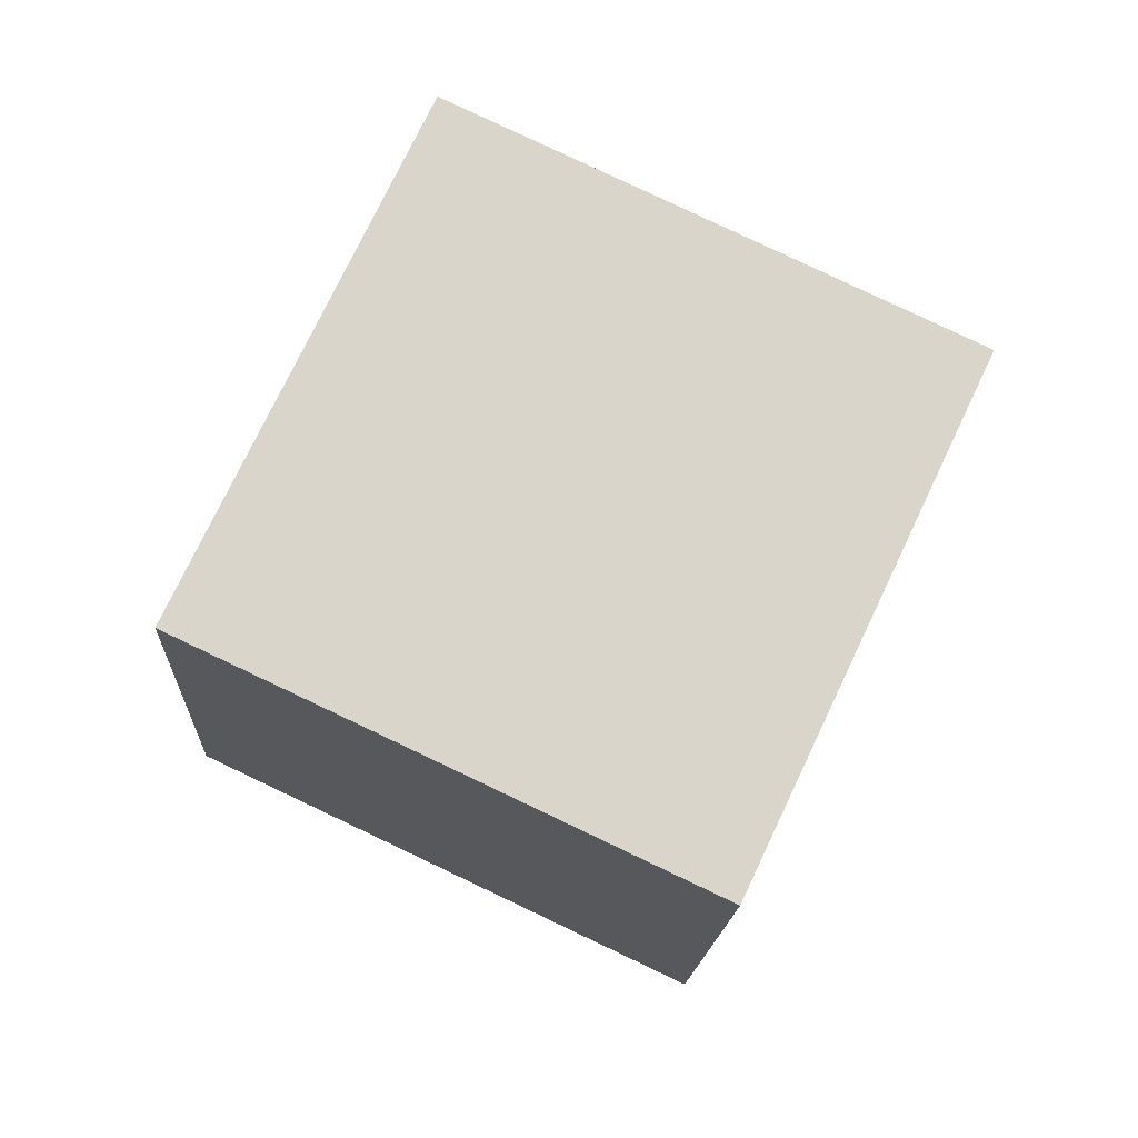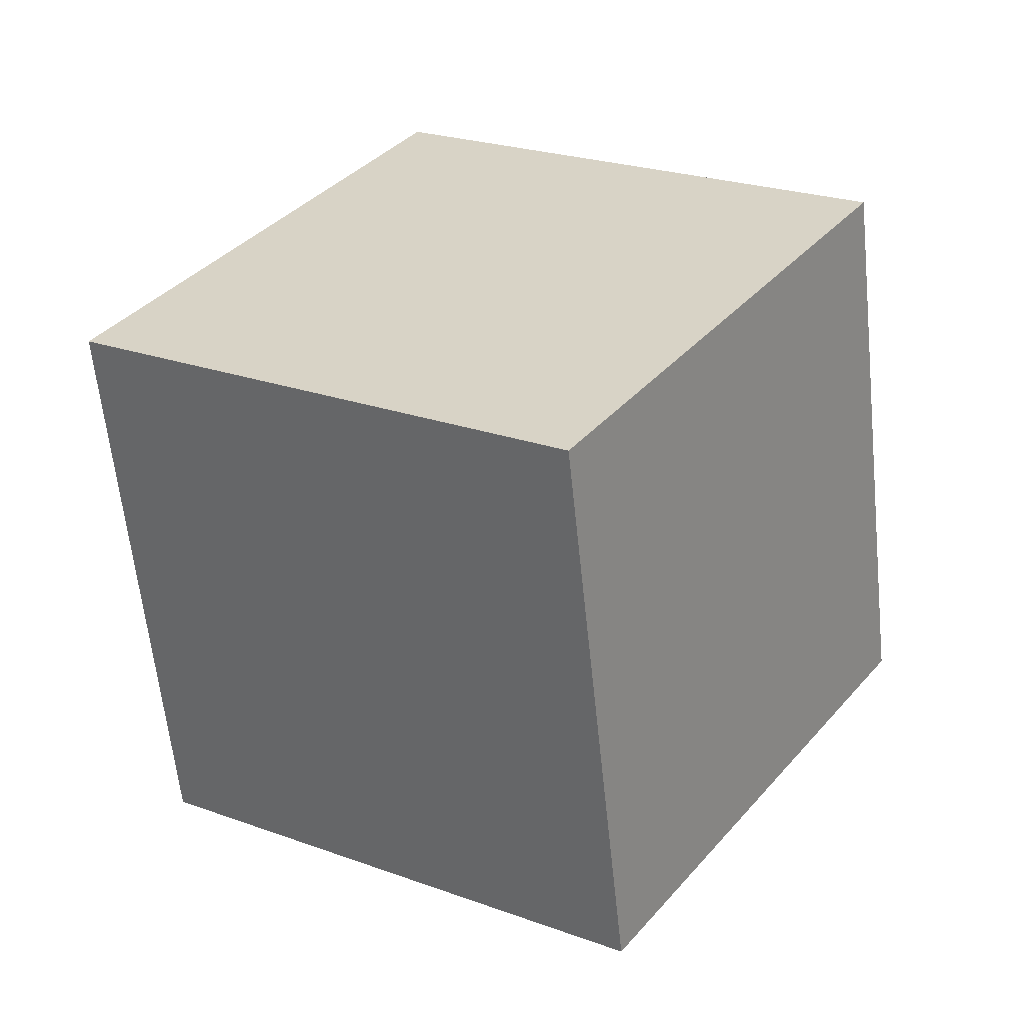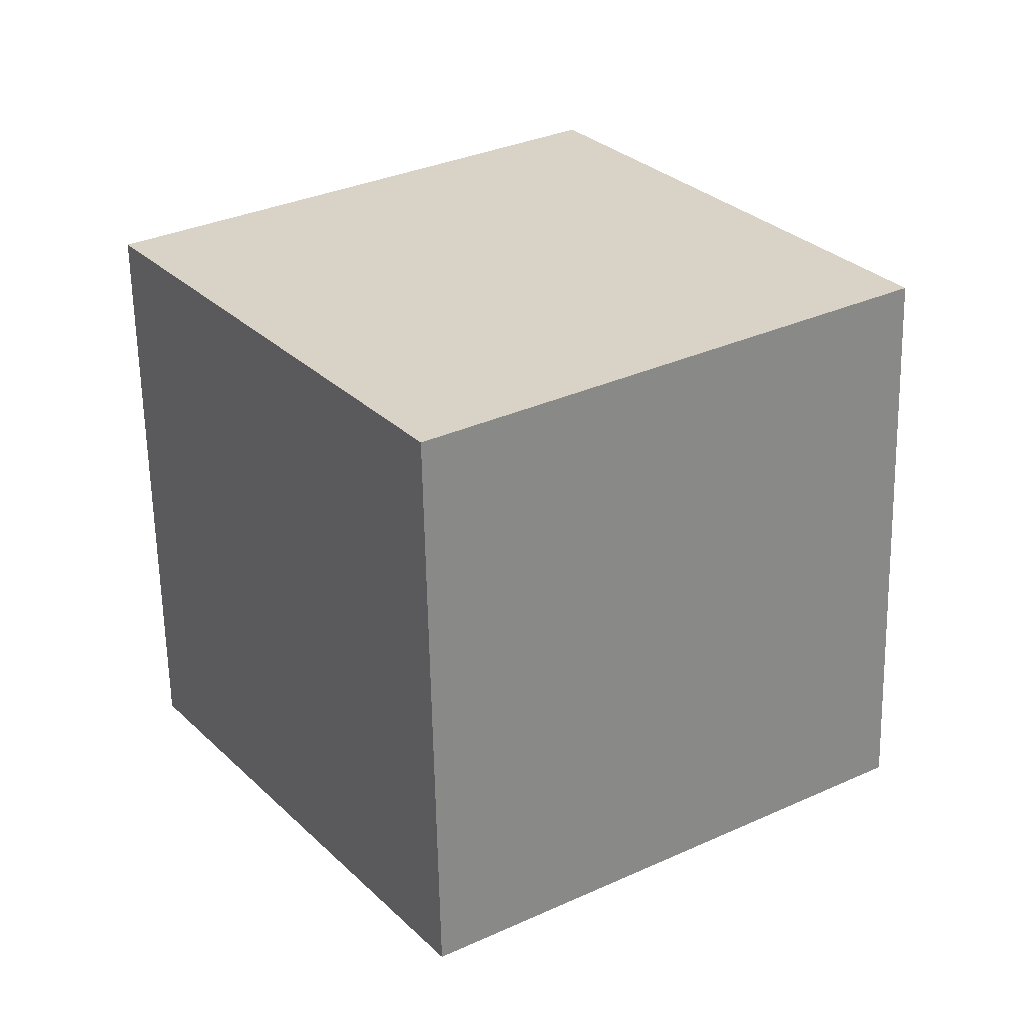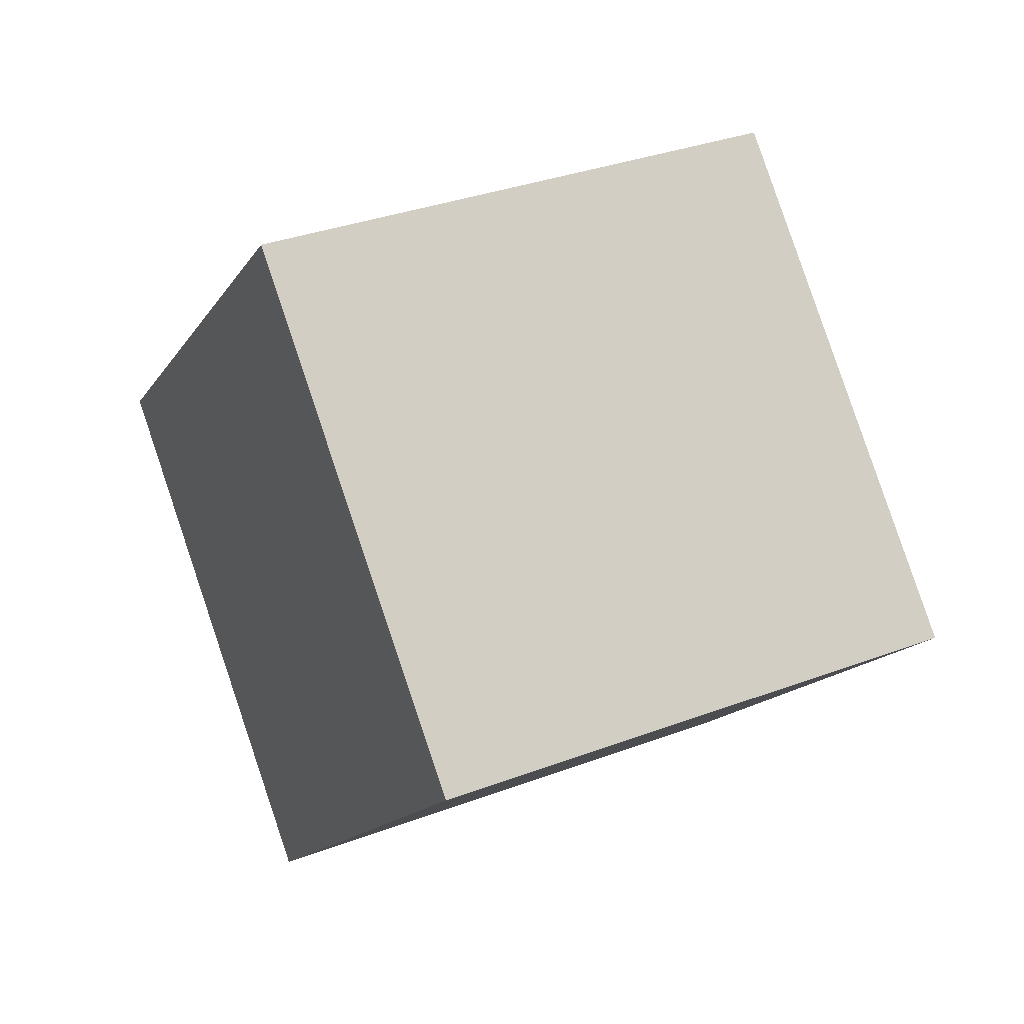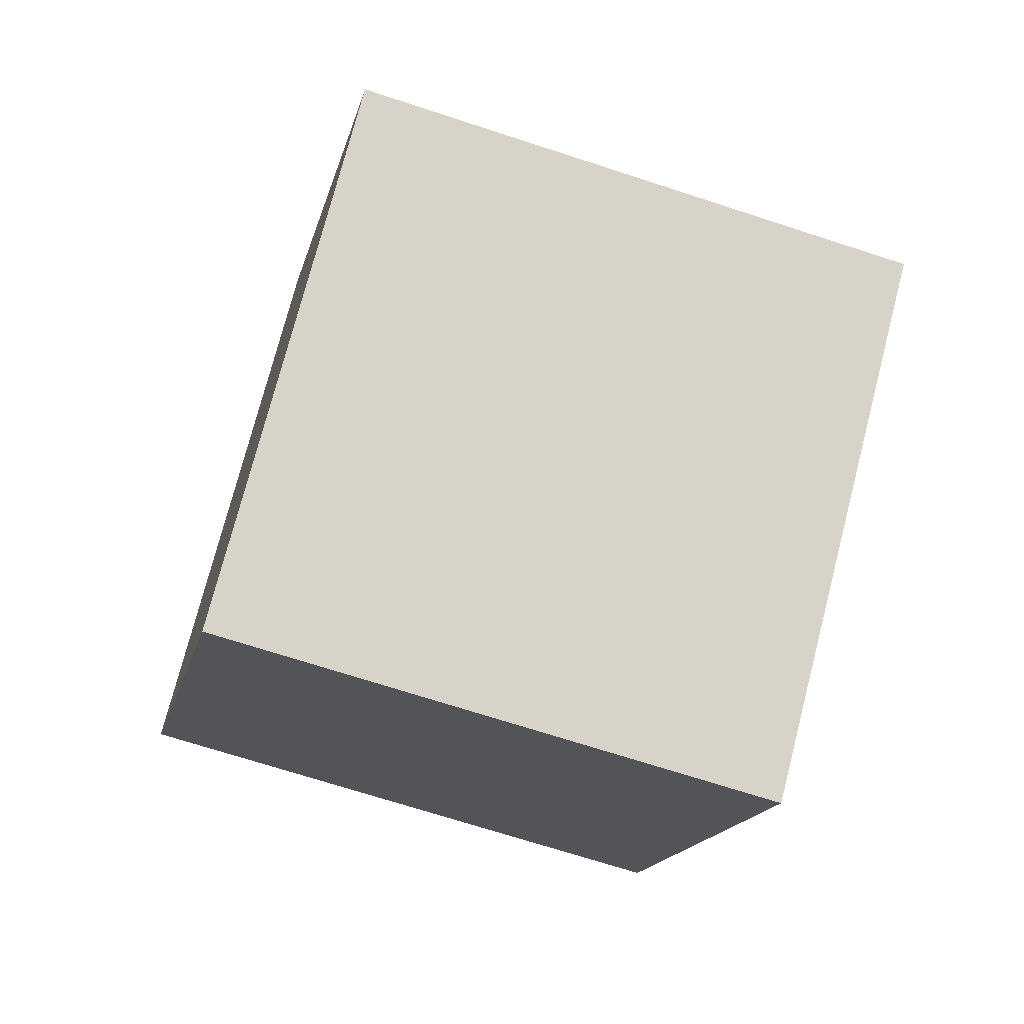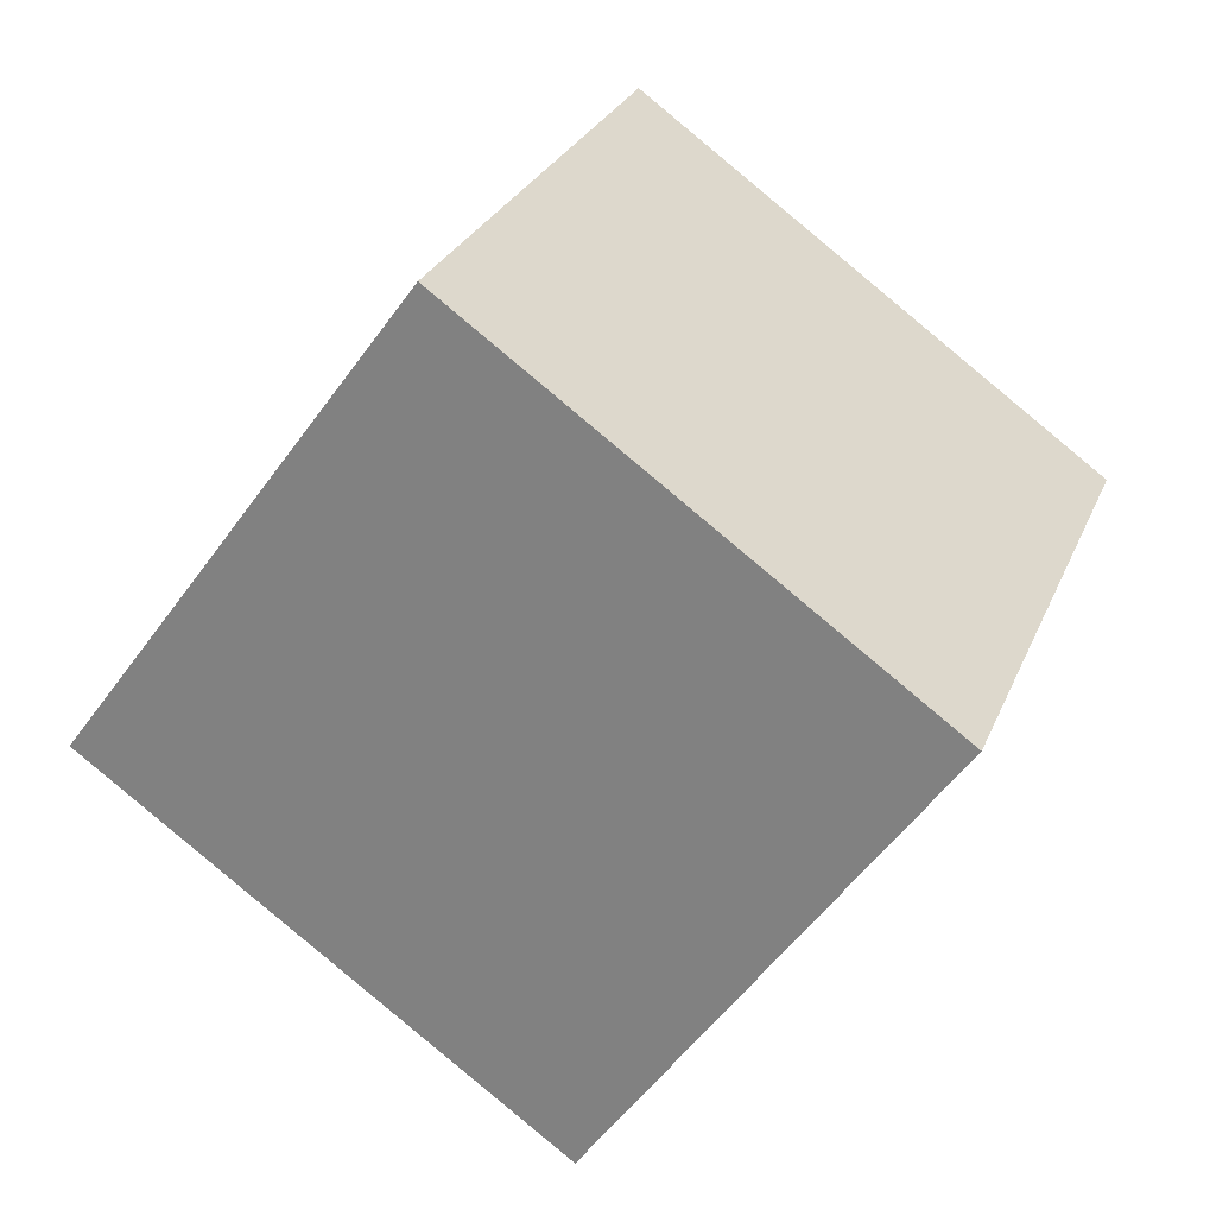
<metadata>
{"format":"obj","ext":"obj","renderer":"f3d","projection":"perspective","resolution":1024,"background":"white","views":[{"elev":1.0,"azim":-10.5,"up":"+Y"},{"elev":47.1,"azim":5.6,"up":"+Z"},{"elev":10.4,"azim":-151.2,"up":"+Z"},{"elev":-31.4,"azim":151.3,"up":"+Y"},{"elev":61.3,"azim":166.1,"up":"+Z"},{"elev":-65.3,"azim":116.7,"up":"+Z"}]}
</metadata>
<code>
o Cube
v 39.58 23.57 32.85
v 48.11 5.312 -29.3
v 17.5 -51.07 -16.93
v 8.977 -32.81 45.21
v -17.5 51.07 16.93
v -8.977 32.81 -45.21
v -39.58 -23.57 -32.85
v -48.11 -5.312 29.3
f 1 2 3 4
f 5 8 7 6
f 1 5 6 2
f 2 6 7 3
f 3 7 8 4
f 5 1 4 8

</code>
